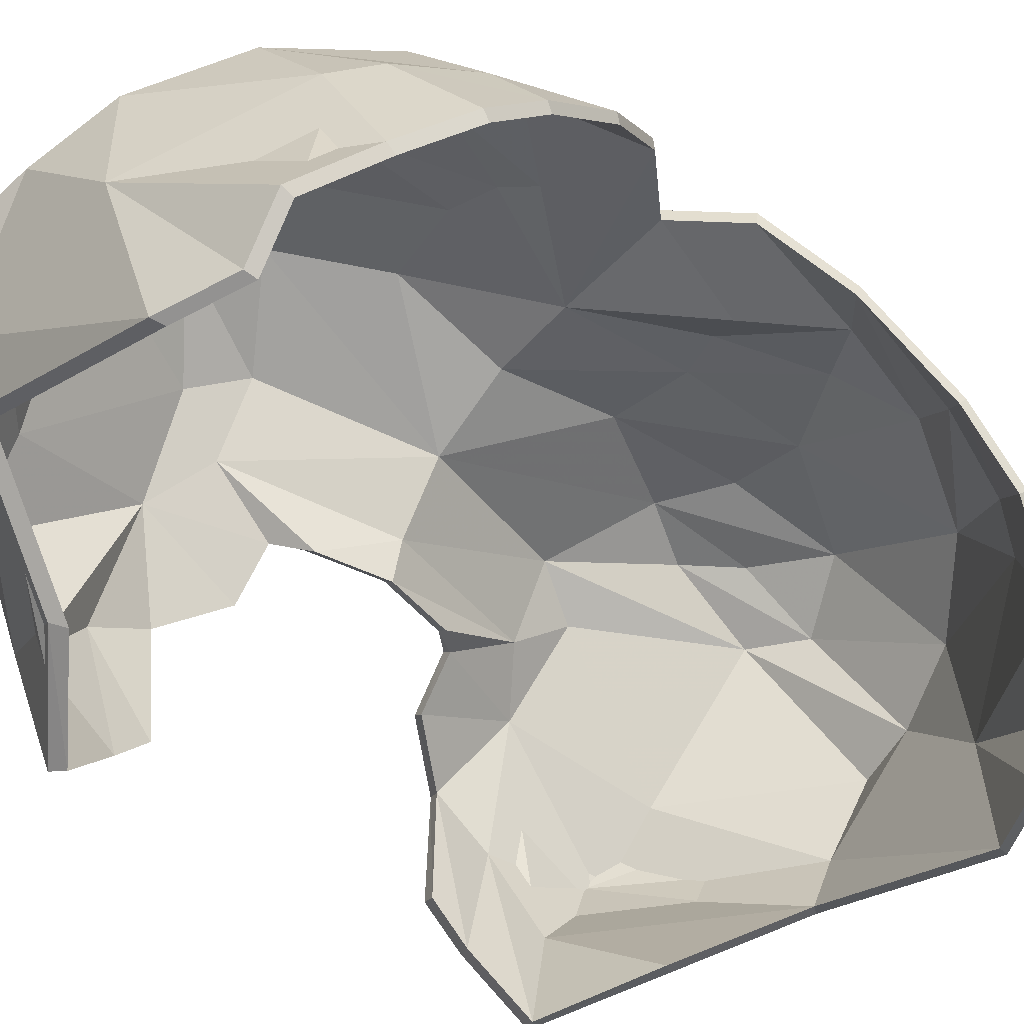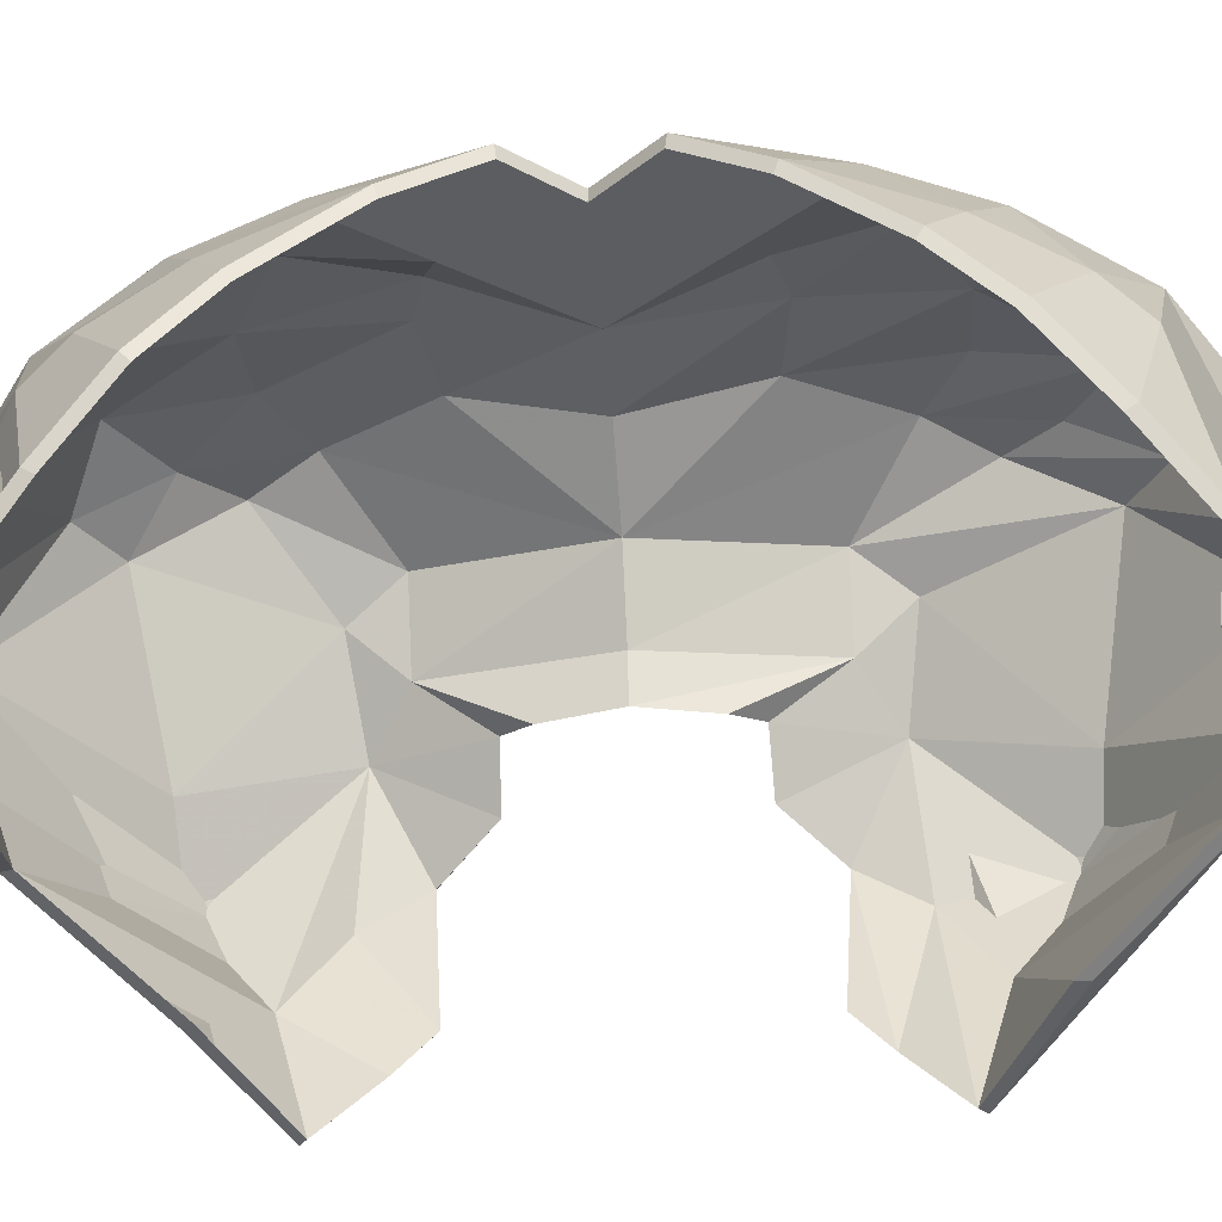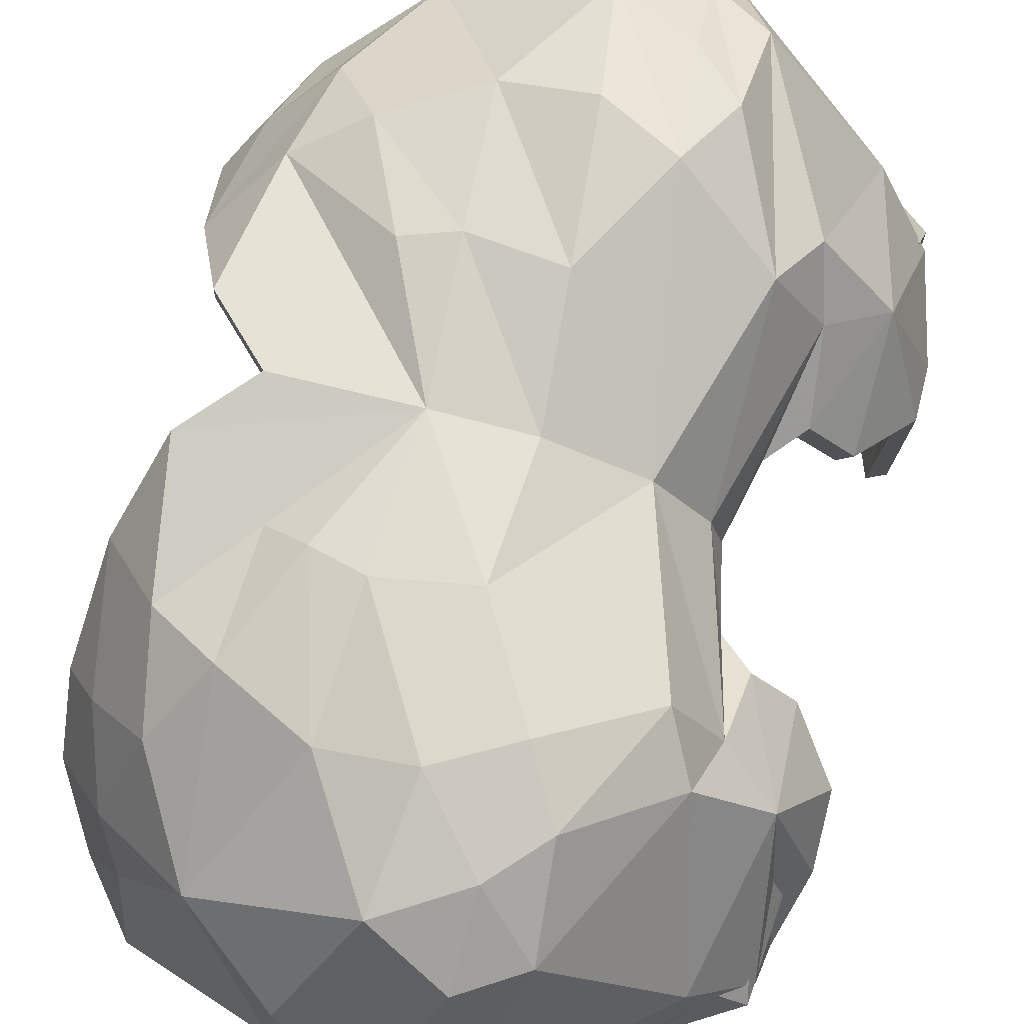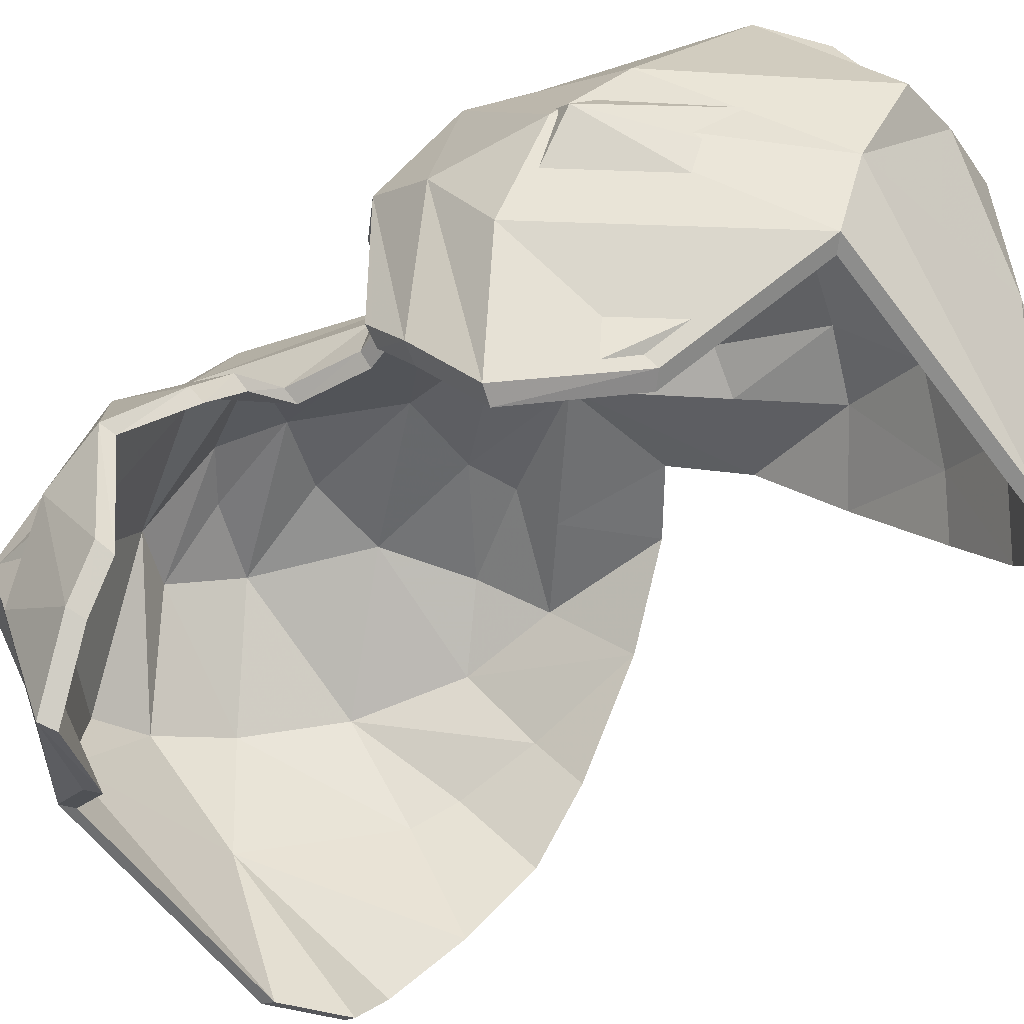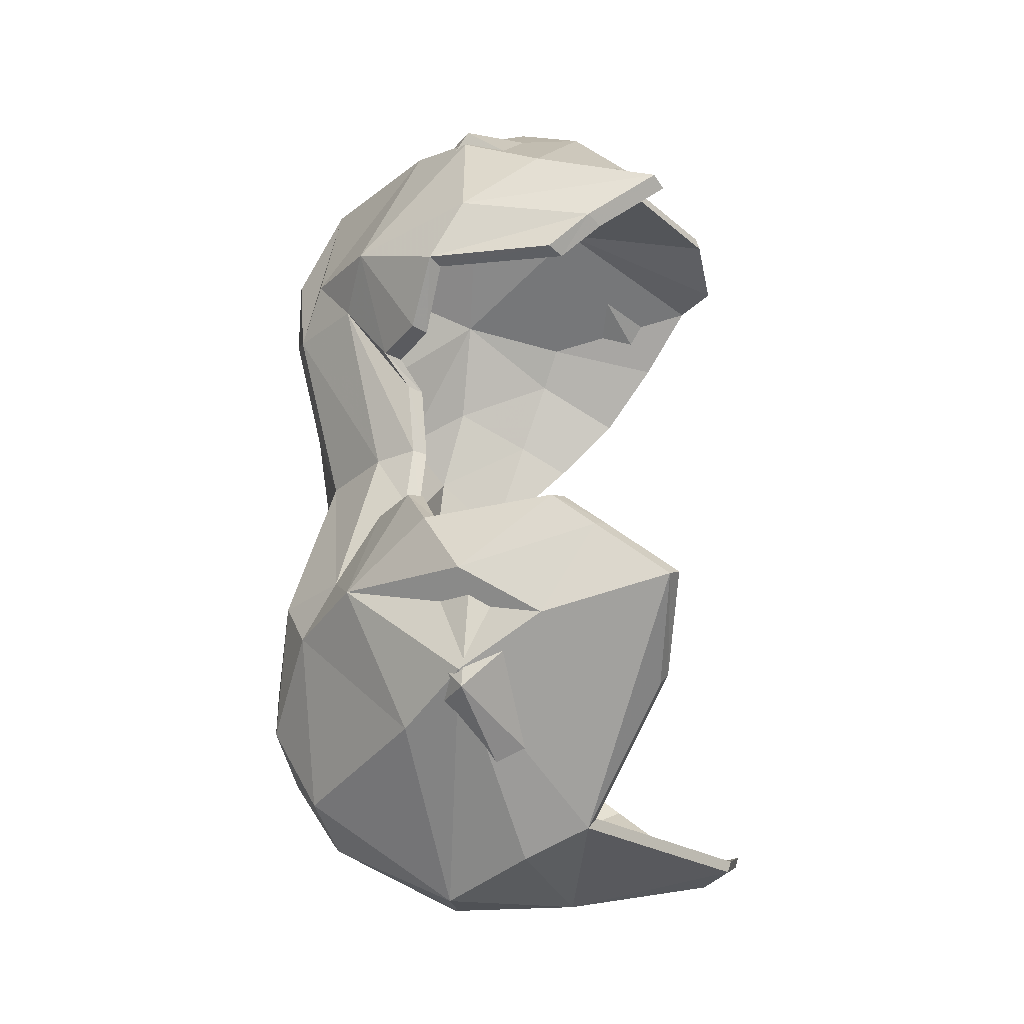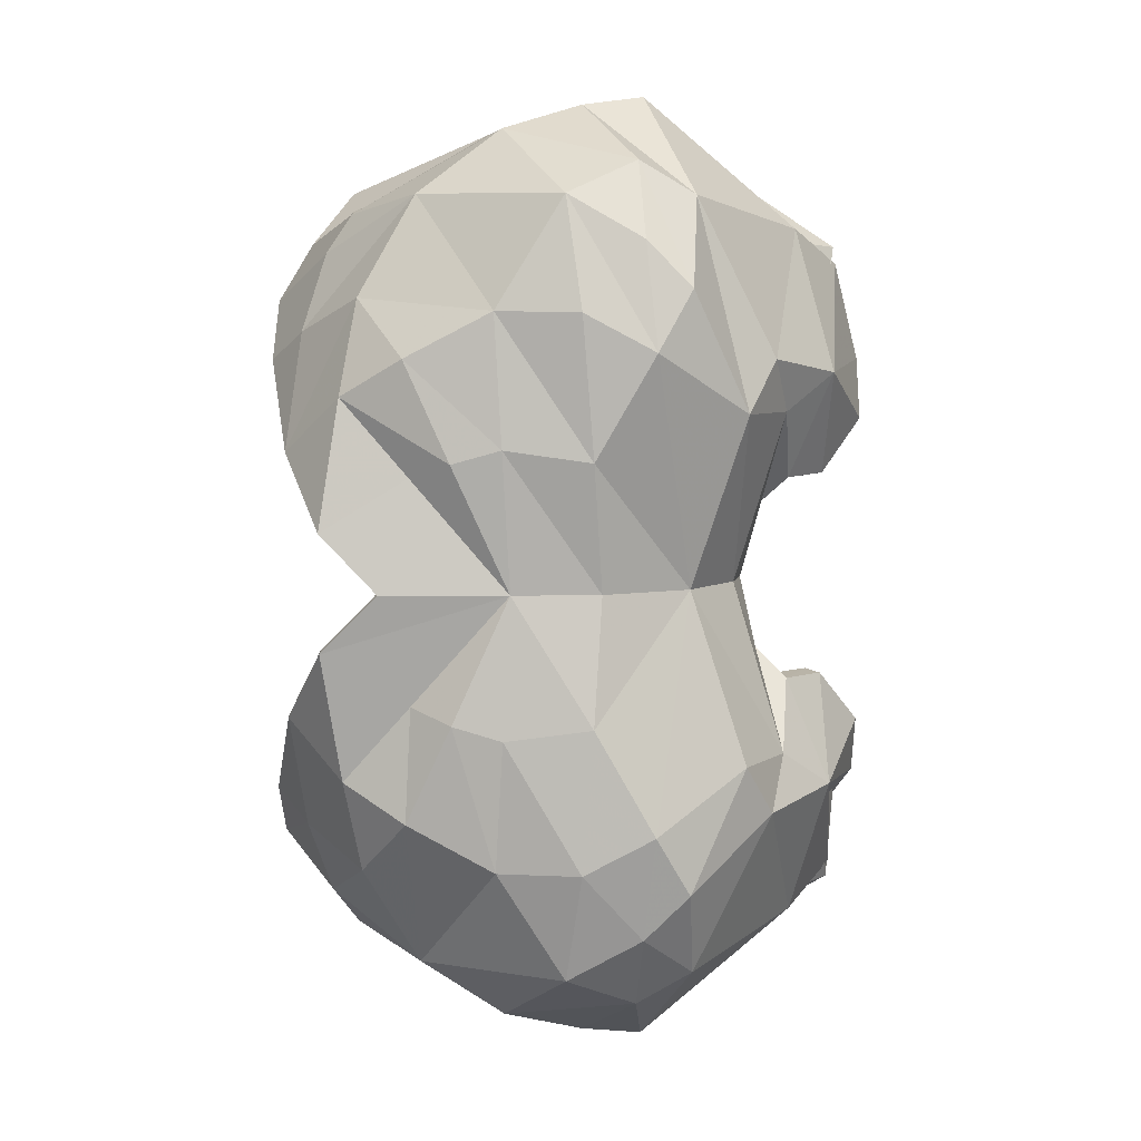
<metadata>
{"format":"obj","ext":"obj","renderer":"f3d","projection":"perspective","resolution":1024,"background":"white","views":[{"elev":-49.1,"azim":50.1,"up":"+Y"},{"elev":-42.0,"azim":94.7,"up":"+Y"},{"elev":73.8,"azim":-165.7,"up":"+Y"},{"elev":-45.9,"azim":-44.8,"up":"+Y"},{"elev":-27.8,"azim":-72.6,"up":"+Z"},{"elev":6.2,"azim":177.8,"up":"+Z"}]}
</metadata>
<code>
v  0.417 -1.422 2.985
v  0.7084 -0.3106 1.888
v  0.138 -0.9544 1.767
v  0.9566 -0.0412 1.446
v  0.5752 -0.6652 1.446
v  1.41 -0.2728 2.3e-05
v  0.9916 -0.8663 2.3e-05
v  4.138 -0.5061 2.387
v  4.279 -0.2342 1.584
v  3.757 -0.004474 1.897
v  3.023 0.1217 2.278
v  3.66 -0.7462 3.242
v  2.447 0.023 3.211
v  2.944 -1.023 3.798
v  1.848 -0.2736 3.494
v  2.26 -1.287 4.02
v  1.38 -0.2115 3.21
v  1.439 0.226 2.455
v  1.729 0.351 1.947
v  1.815 0.1461 2.845
v  2.324 0.3052 2.264
v  2.229 0.2793 1.073
v  2.153 0.0787 2.3e-05
v  3.713 -0.09804 0.9351
v  2.897 0.09809 2.3e-05
v  3.377 0.148 1.058
v  2.962 0.2093 1.175
v  3.966 0.05952 2.3e-05
v  4.446 -0.05612 0.492
v  4.754 -0.6947 1.116
v  4.634 -1.085 2.109
v  4.441 -1.408 2.771
v  4.231 -1.617 3.11
v  1.734 -1.388 4.093
v  1.451 -2.166 3.878
v  -0.02571 -2.046 2.702
v  0.7527 -1.243 0.6195
v  0.5013 -1.094 0.868
v  0.1523 -1.493 0.8837
v  -0.2193 -1.784 1.345
v  -0.2354 -2.1 1.864
v  -0.1023 -2.78 2.315
v  4.916 -1.488 1.865
v  4.902 -2.061 2.372
v  4.639 -2.611 2.886
v  3.038 -2.136 3.837
v  4.294 -3.118 3.363
v  1.428 -2.736 3.667
v  3.322 -3.551 3.551
v  0.8923 -1.253 2.3e-05
v  3.919 -3.507 3.319
v  0.8267 -0.425 1.831
v  0.5358 -1.497 2.895
v  0.2595 -1.106 1.713
v  0.6891 -0.7842 1.403
v  1.057 -0.1718 1.403
v  1.497 -0.3967 2.3e-05
v  4.28 -0.3593 1.537
v  4.144 -0.623 2.316
v  3.774 -0.1365 1.84
v  3.68 -0.8559 3.145
v  3.062 -0.0141 2.209
v  2.504 -0.1098 3.115
v  1.92 -0.3963 3.389
v  2.986 -1.124 3.683
v  2.322 -1.381 3.899
v  1.812 -1.479 3.97
v  1.465 -0.3356 3.114
v  1.521 0.08887 2.382
v  1.887 0.01086 2.759
v  1.805 0.2092 1.888
v  2.384 0.1643 2.196
v  2.219 -0.05579 2.3e-05
v  2.293 0.1384 1.041
v  2.94 -0.03698 2.3e-05
v  3.731 -0.2272 0.907
v  3.405 0.01139 1.026
v  3.003 0.07086 1.139
v  3.977 -0.07439 2.3e-05
v  4.443 -0.1866 0.4772
v  4.742 -0.8059 1.083
v  4.624 -1.184 2.045
v  4.438 -1.498 2.687
v  4.234 -1.7 3.017
v  3.076 -2.204 3.721
v  -0.007796 -2.065 2.85
v  0.6145 -1.212 0.8419
v  0.8637 -1.34 0.6009
v  -0.09611 -1.845 1.304
v  0.2684 -1.589 0.8571
v  0.03083 -2.828 2.245
v  -0.09935 -2.165 1.808
v  0.08966 -3.836 2.027
v  -0.1126 -3.261 1.576
v  0.02664 -3.327 1.52
v  4.898 -1.575 1.809
v  4.884 -2.131 2.3
v  4.629 -2.665 2.799
v  4.295 -3.156 3.262
v  1.515 -2.786 3.557
v  1.537 -2.233 3.761
v  1.093 -0.9728 2.3e-05
v  0.9956 -1.348 2.3e-05
v  -0.1641 -2.902 1.273
v  -0.02327 -2.977 1.232
v  3.931 -3.534 3.22
v  3.353 -3.577 3.444
v  0.9241 -3.528 2.635
v  0.2228 -3.884 1.957
v  1.011 -3.578 2.525
v  0.9241 -3.528 -2.635
v  1.428 -2.736 -3.667
v  1.515 -2.786 -3.557
v  0.08966 -3.836 -2.027
v  -0.1023 -2.78 -2.315
v  -0.1126 -3.261 -1.576
v  -0.2354 -2.1 -1.864
v  -0.1641 -2.902 -1.273
v  -0.2193 -1.784 -1.345
v  -0.02327 -2.977 -1.232
v  -0.09611 -1.845 -1.304
v  0.02664 -3.327 -1.52
v  -0.09935 -2.165 -1.808
v  0.2228 -3.884 -1.957
v  0.03083 -2.828 -2.245
v  1.011 -3.578 -2.525
v  -0.007796 -2.065 -2.85
v  0.6891 -0.7842 -1.403
v  0.2595 -1.106 -1.713
v  0.8267 -0.425 -1.831
v  0.6145 -1.212 -0.8419
v  3.931 -3.534 -3.22
v  3.353 -3.577 -3.444
v  3.322 -3.551 -3.551
v  3.076 -2.204 -3.721
v  4.295 -3.156 -3.262
v  3.919 -3.507 -3.319
v  1.805 0.2092 -1.888
v  2.293 0.1384 -1.041
v  1.521 0.08887 -2.381
v  1.057 -0.1718 -1.403
v  2.384 0.1643 -2.196
v  3.062 -0.0141 -2.209
v  3.003 0.07086 -1.139
v  3.774 -0.1365 -1.84
v  3.405 0.01139 -1.026
v  4.28 -0.3593 -1.537
v  3.731 -0.2272 -0.907
v  4.443 -0.1866 -0.4772
v  2.986 -1.124 -3.683
v  2.504 -0.1098 -3.115
v  1.92 -0.3963 -3.389
v  3.68 -0.8559 -3.144
v  2.322 -1.381 -3.899
v  1.812 -1.479 -3.97
v  1.465 -0.3356 -3.114
v  0.5358 -1.497 -2.895
v  0.2684 -1.589 -0.8571
v  0.5013 -1.094 -0.8679
v  0.8637 -1.34 -0.6008
v  1.537 -2.233 -3.761
v  4.629 -2.665 -2.799
v  4.294 -3.118 -3.363
v  4.234 -1.7 -3.017
v  4.884 -2.131 -2.3
v  4.639 -2.611 -2.886
v  4.438 -1.498 -2.687
v  4.898 -1.575 -1.809
v  4.902 -2.061 -2.372
v  4.624 -1.184 -2.045
v  4.742 -0.8059 -1.083
v  4.916 -1.488 -1.865
v  0.1523 -1.493 -0.8836
v  0.7527 -1.243 -0.6195
v  4.144 -0.623 -2.316
v  4.754 -0.6947 -1.116
v  4.446 -0.05612 -0.492
v  1.887 0.01086 -2.759
v  -0.02571 -2.046 -2.702
v  0.7084 -0.3106 -1.888
v  0.138 -0.9544 -1.767
v  0.5752 -0.6652 -1.446
v  3.038 -2.136 -3.837
v  2.229 0.2793 -1.073
v  1.729 0.351 -1.947
v  0.9566 -0.0412 -1.446
v  1.439 0.226 -2.455
v  2.324 0.3052 -2.264
v  2.962 0.2093 -1.175
v  3.023 0.1217 -2.278
v  3.377 0.148 -1.058
v  3.757 -0.004474 -1.897
v  3.713 -0.09804 -0.9351
v  4.279 -0.2342 -1.584
v  1.848 -0.2736 -3.494
v  2.447 0.023 -3.211
v  2.944 -1.023 -3.798
v  3.66 -0.7462 -3.242
v  2.26 -1.287 -4.02
v  0.417 -1.422 -2.985
v  1.38 -0.2115 -3.21
v  1.734 -1.388 -4.093
v  1.451 -2.166 -3.878
v  4.231 -1.617 -3.11
v  4.441 -1.408 -2.771
v  4.634 -1.085 -2.109
v  4.138 -0.5061 -2.387
v  1.815 0.1461 -2.845
o diaphram
g diaphram
f 1 2 3
f 4 5 2
f 4 6 7
f 8 9 10
f 11 12 8
f 13 12 11
f 14 15 16
f 16 15 17
f 2 1 17
f 4 2 17
f 18 17 15
f 6 4 19
f 18 20 19
f 20 15 13
f 19 20 13
f 13 11 21
f 22 23 6
f 24 25 26
f 26 25 27
f 27 25 23
f 28 25 24
f 29 9 30
f 30 9 8
f 31 8 12
f 32 12 33
f 33 12 14
f 16 34 35
f 1 36 35
f 3 36 1
f 37 38 5
f 39 40 3
f 41 42 36
f 31 43 30
f 32 44 43
f 33 45 44
f 46 47 45
f 35 48 49
f 36 48 35
f 5 7 50
f 3 38 39
f 3 40 41
f 1 34 17
f 46 14 16
f 13 14 12
f 15 14 13
f 24 9 29
f 26 10 9
f 27 11 10
f 22 21 11
f 19 21 22
f 4 18 19
f 6 19 22
f 46 51 47
f 46 49 51
f 3 5 38
f 2 5 3
f 48 36 42
f 52 53 54
f 55 56 52
f 57 56 55
f 58 59 60
f 61 62 60
f 61 63 62
f 64 65 66
f 64 66 67
f 53 52 68
f 52 56 69
f 68 69 70
f 56 57 71
f 70 69 71
f 64 70 63
f 70 71 72
f 62 63 72
f 73 74 57
f 75 76 77
f 75 77 78
f 75 78 74
f 75 79 80
f 28 29 80
f 58 80 81
f 29 30 81
f 58 81 82
f 59 82 83
f 61 83 84
f 61 84 85
f 67 66 85
f 86 53 67
f 86 54 53
f 87 88 55
f 38 37 88
f 89 90 54
f 40 39 90
f 91 92 54
f 93 94 95
f 96 82 81
f 30 43 96
f 97 83 82
f 43 44 97
f 98 84 83
f 44 45 98
f 99 85 84
f 45 47 99
f 100 101 85
f 49 48 100
f 100 86 101
f 102 55 88
f 37 50 103
f 87 54 90
f 39 38 87
f 89 54 92
f 94 104 105
f 67 53 68
f 65 85 66
f 65 63 61
f 65 64 63
f 58 76 80
f 60 77 76
f 62 78 77
f 72 74 78
f 72 71 74
f 69 56 71
f 71 57 74
f 106 85 99
f 47 51 106
f 107 85 106
f 51 49 107
f 55 54 87
f 55 52 54
f 86 100 91
f 108 93 109
f 109 91 100
f 95 92 91
f 105 89 92
f 104 40 89
f 94 41 40
f 93 42 41
f 108 48 42
f 110 100 48
f 111 112 113
f 114 115 112
f 116 117 115
f 118 119 117
f 120 121 119
f 122 123 121
f 124 125 123
f 126 113 125
f 126 124 114
f 127 125 113
f 128 129 130
f 128 131 129
f 132 133 134
f 133 132 135
f 136 132 137
f 132 136 135
f 138 139 57
f 140 138 141
f 142 139 138
f 143 144 139
f 145 146 144
f 147 148 146
f 147 149 148
f 150 151 152
f 150 153 151
f 150 154 135
f 155 156 157
f 122 120 118
f 121 123 129
f 158 131 159
f 131 158 129
f 160 103 50
f 103 160 128
f 113 161 127
f 133 113 112
f 133 135 161
f 162 136 163
f 162 164 135
f 165 162 166
f 165 167 164
f 168 165 169
f 168 170 167
f 171 168 172
f 168 171 170
f 124 122 116
f 127 129 123
f 121 158 173
f 121 129 158
f 131 160 174
f 131 128 160
f 127 157 129
f 161 155 157
f 161 135 154
f 150 135 164
f 153 164 167
f 153 167 170
f 175 170 171
f 149 171 176
f 147 171 149
f 79 149 177
f 148 149 79
f 73 139 144
f 75 144 146
f 75 146 148
f 73 57 139
f 143 142 151
f 151 142 138
f 152 151 178
f 178 138 140
f 141 138 57
f 152 178 140
f 156 140 141
f 157 156 130
f 156 155 154
f 152 154 150
f 153 143 151
f 175 145 143
f 147 145 175
f 102 128 141
f 128 130 141
f 130 129 157
f 112 115 179
f 180 181 182
f 181 159 182
f 183 137 134
f 183 163 137
f 6 184 185
f 186 185 187
f 185 184 188
f 189 190 188
f 191 192 190
f 193 194 192
f 193 177 194
f 195 196 197
f 196 198 197
f 183 199 197
f 200 201 202
f 181 117 119
f 181 173 159
f 174 50 7
f 179 203 112
f 183 134 112
f 204 166 163
f 205 169 166
f 206 172 169
f 206 176 172
f 181 179 115
f 173 181 119
f 174 182 159
f 181 200 179
f 202 203 179
f 183 203 202
f 183 197 198
f 205 204 198
f 205 198 207
f 206 207 194
f 177 176 194
f 177 193 25
f 184 23 25
f 191 189 25
f 193 191 25
f 184 6 23
f 196 188 190
f 188 196 208
f 208 196 195
f 187 185 208
f 6 185 186
f 208 195 201
f 187 201 180
f 180 201 200
f 202 201 195
f 197 199 195
f 196 190 198
f 192 207 198
f 207 192 194
f 182 7 6
f 186 180 182
f 200 181 180
f 7 5 4
f 8 10 11
f 17 34 16
f 17 18 4
f 15 20 18
f 13 21 19
f 23 22 27
f 24 29 28
f 8 31 30
f 12 32 31
f 14 46 33
f 35 46 16
f 35 34 1
f 36 3 41
f 43 31 32
f 44 32 33
f 45 33 46
f 49 46 35
f 50 37 5
f 9 24 26
f 10 26 27
f 11 27 22
f 55 102 57
f 60 59 61
f 67 68 64
f 69 68 52
f 70 64 68
f 72 63 70
f 74 73 75
f 80 76 75
f 80 79 28
f 81 80 29
f 82 59 58
f 83 61 59
f 85 65 61
f 85 101 67
f 67 101 86
f 88 87 38
f 90 89 40
f 54 86 91
f 95 109 93
f 96 81 30
f 82 96 97
f 97 96 43
f 83 97 98
f 98 97 44
f 84 98 99
f 99 98 45
f 85 107 100
f 100 107 49
f 88 103 102
f 103 88 37
f 87 90 39
f 105 95 94
f 76 58 60
f 77 60 62
f 78 62 72
f 106 99 47
f 107 106 51
f 109 110 108
f 100 110 109
f 91 109 95
f 92 95 105
f 89 105 104
f 40 104 94
f 41 94 93
f 42 93 108
f 48 108 110
f 113 126 111
f 112 111 114
f 115 114 116
f 117 116 118
f 119 118 120
f 121 120 122
f 123 122 124
f 125 124 126
f 114 111 126
f 134 137 132
f 137 163 136
f 139 142 143
f 144 143 145
f 146 145 147
f 118 116 122
f 159 173 158
f 50 174 160
f 128 102 103
f 112 134 133
f 161 113 133
f 163 166 162
f 135 136 162
f 166 169 165
f 164 162 165
f 169 172 168
f 167 165 168
f 172 176 171
f 116 114 124
f 123 125 127
f 173 119 121
f 174 159 131
f 157 127 161
f 154 155 161
f 164 153 150
f 170 175 153
f 171 147 175
f 176 177 149
f 177 28 79
f 79 75 148
f 144 75 73
f 138 178 151
f 140 156 152
f 141 130 156
f 154 152 156
f 143 153 175
f 141 57 102
f 188 184 189
f 190 189 191
f 192 191 193
f 7 182 174
f 112 203 183
f 163 183 204
f 166 204 205
f 169 205 206
f 115 117 181
f 179 200 202
f 202 199 183
f 198 204 183
f 207 206 205
f 194 176 206
f 25 28 177
f 25 189 184
f 208 185 188
f 201 187 208
f 180 186 187
f 195 199 202
f 198 190 192
f 6 186 182

</code>
